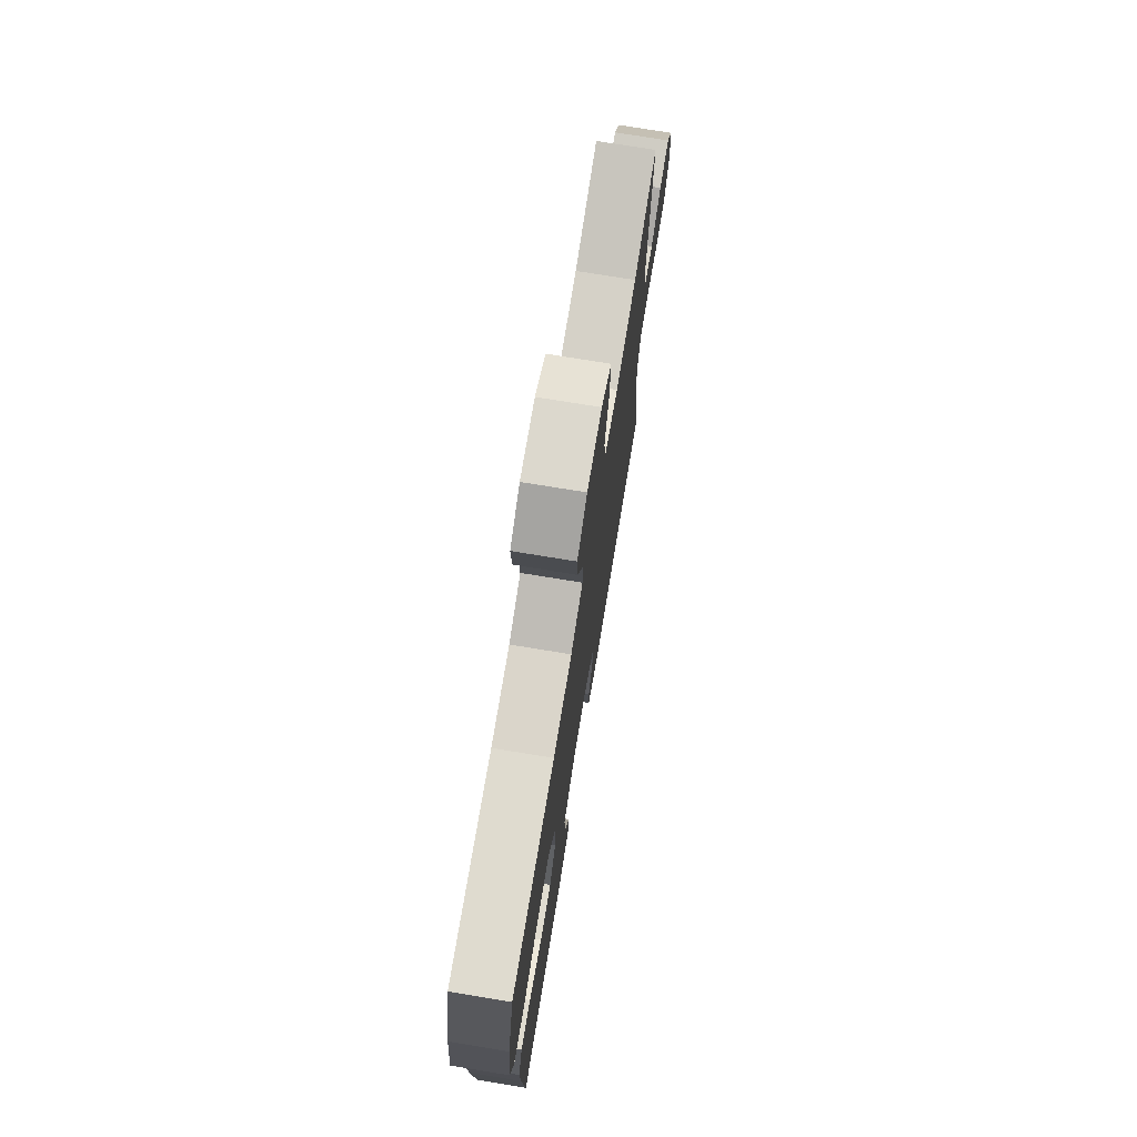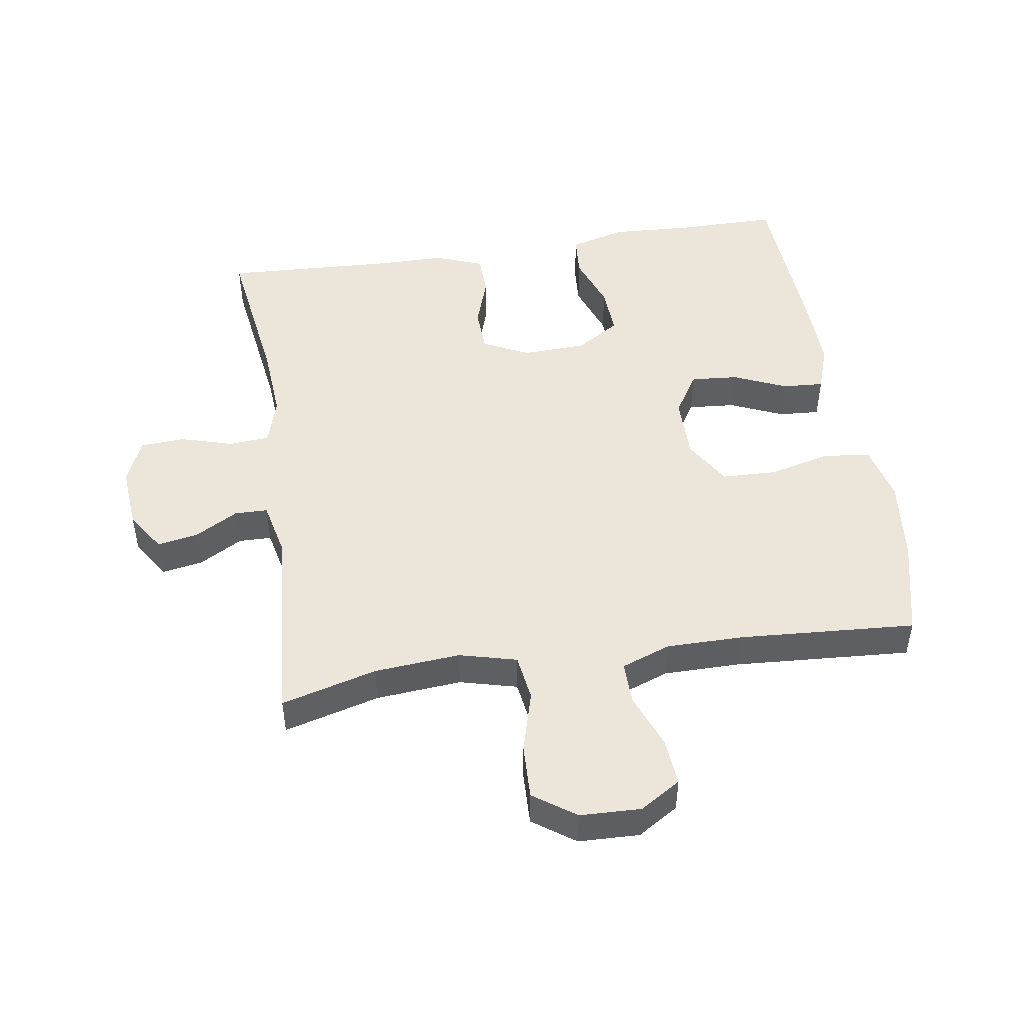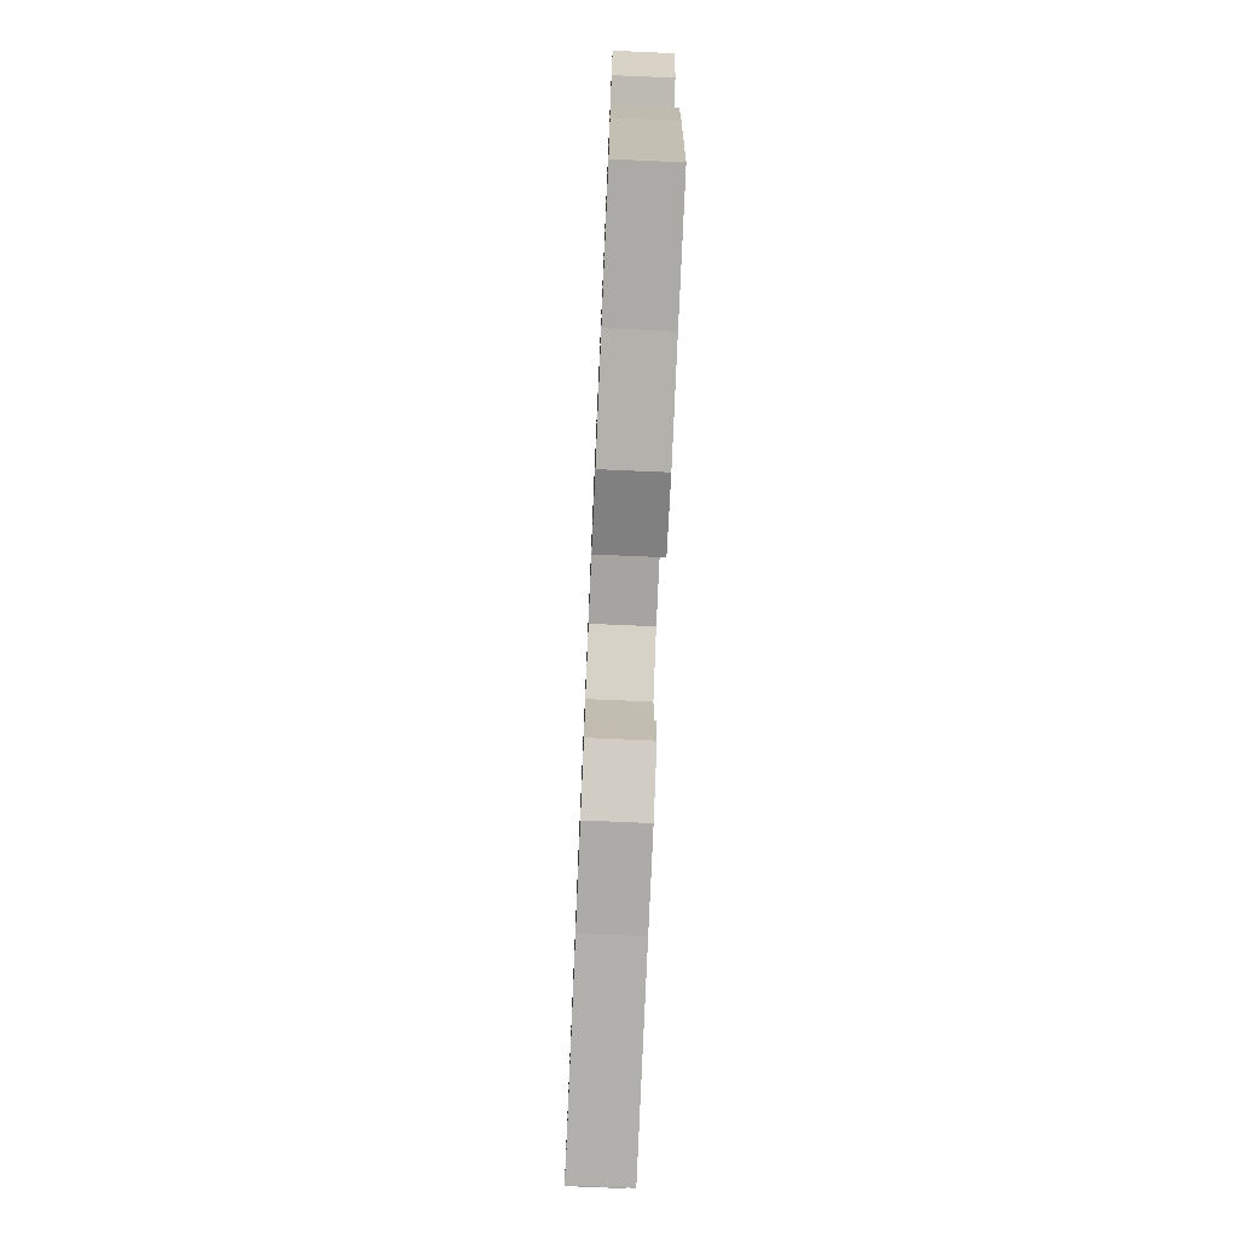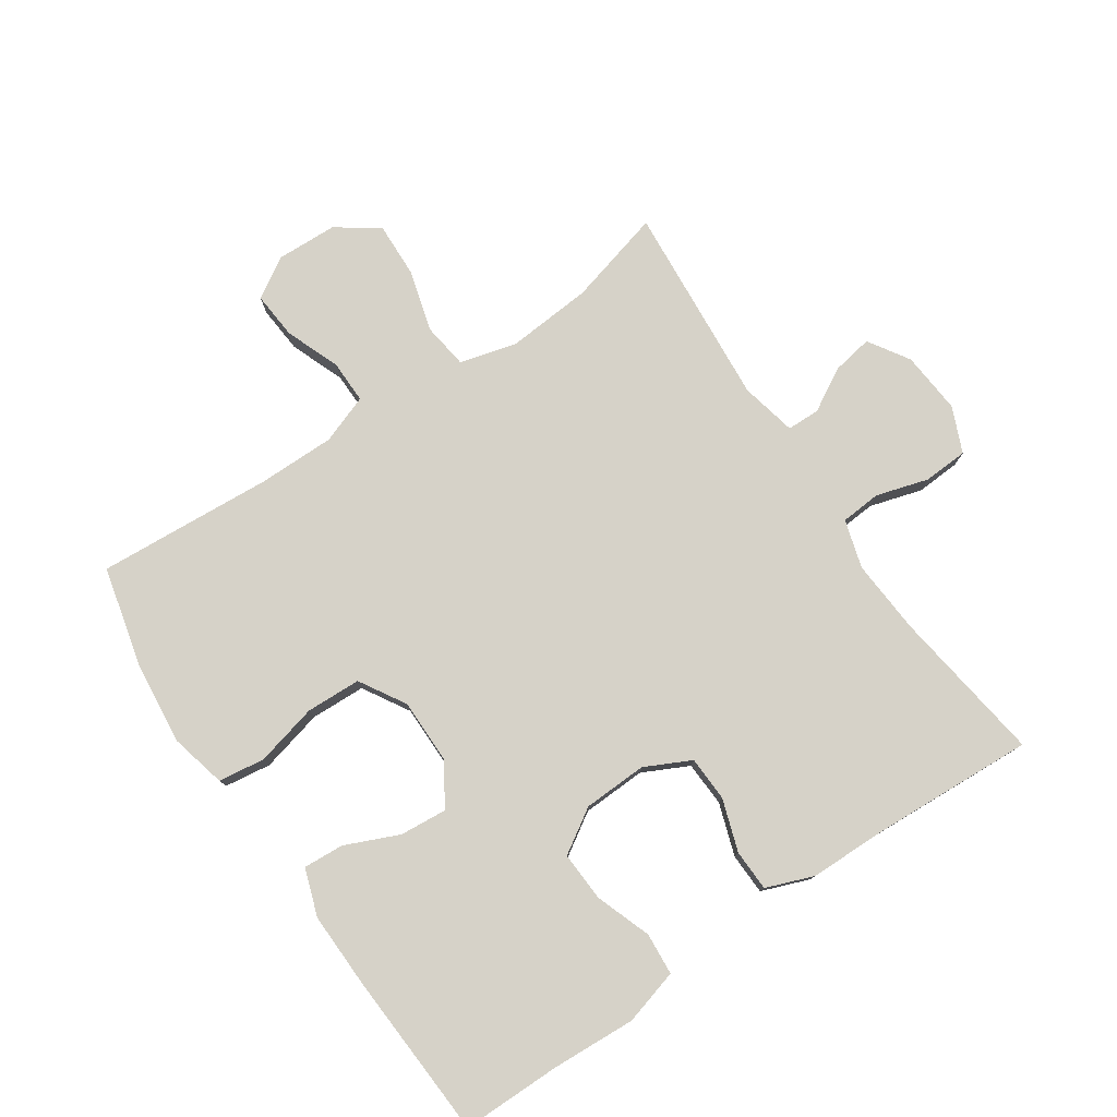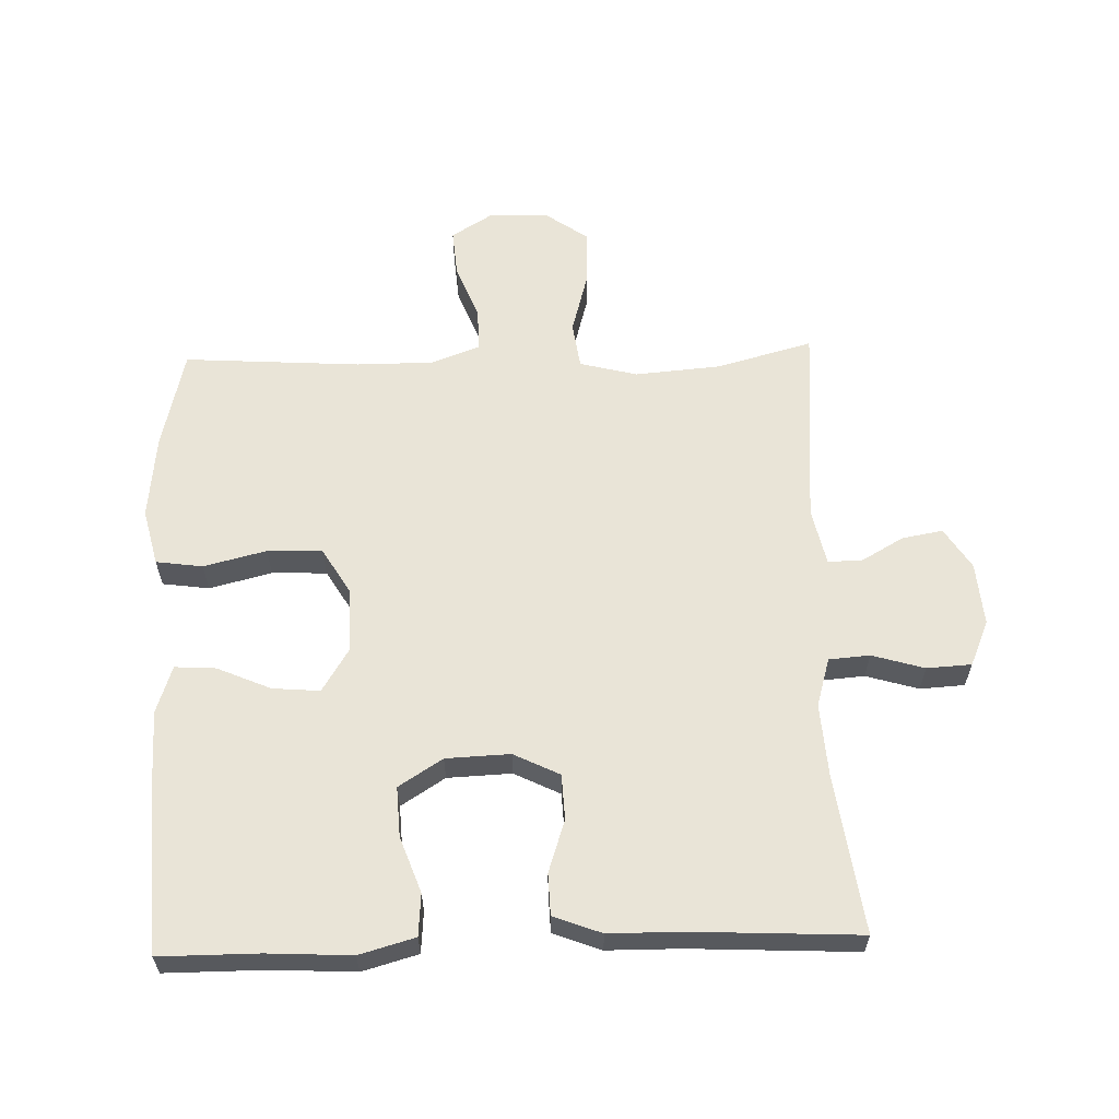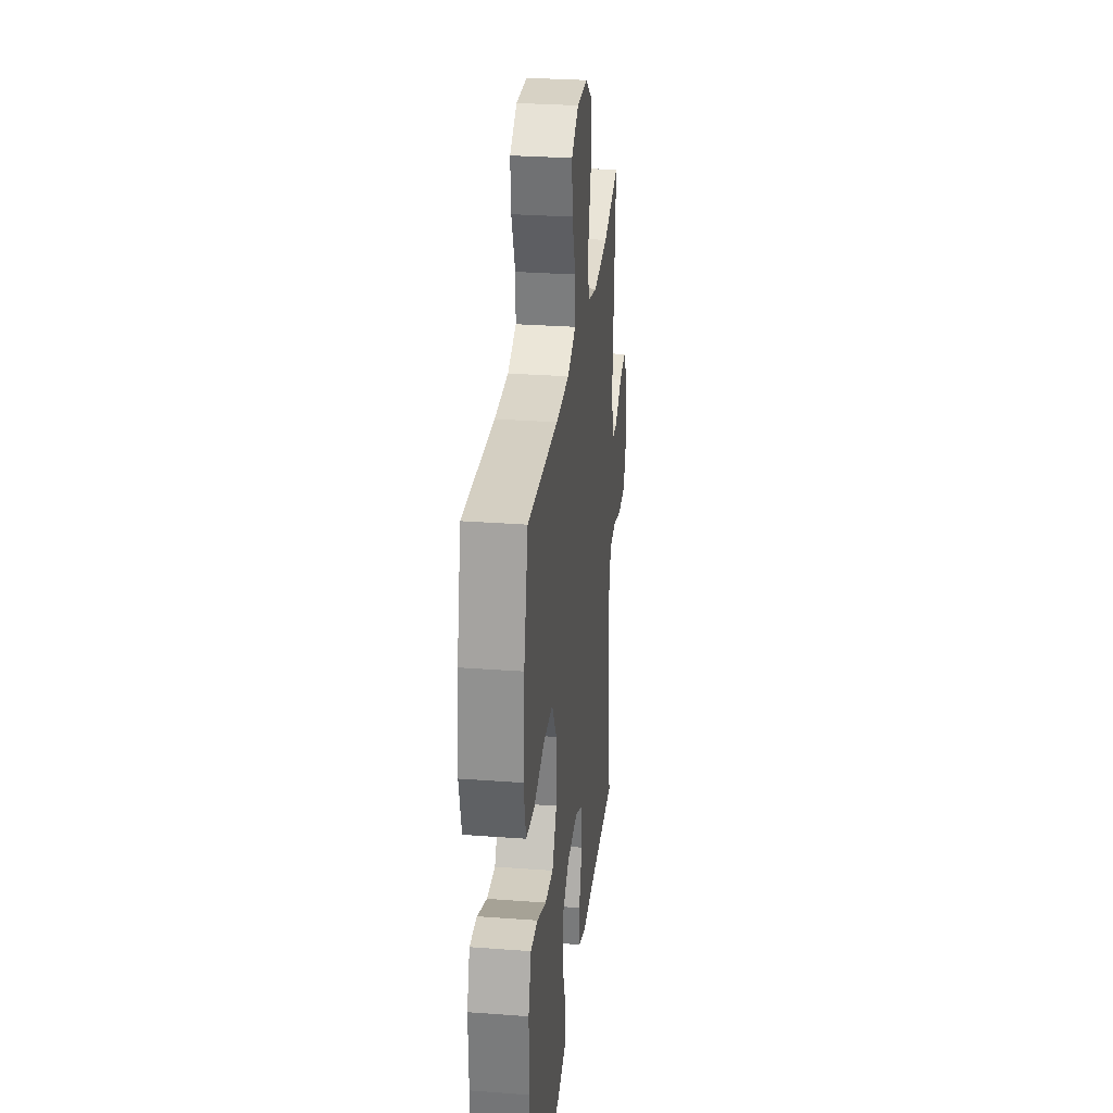
<metadata>
{"format":"obj","ext":"obj","renderer":"f3d","projection":"perspective","resolution":1024,"background":"white","views":[{"elev":74.3,"azim":99.3,"up":"+Z"},{"elev":48.2,"azim":-8.8,"up":"+Y"},{"elev":-75.8,"azim":87.5,"up":"+Z"},{"elev":77.8,"azim":146.0,"up":"+Y"},{"elev":60.8,"azim":178.2,"up":"+Y"},{"elev":29.3,"azim":96.3,"up":"+Z"}]}
</metadata>
<code>
v -0.5 0.07 0.5
v -0.352 0.07 0.46
v -0.219 0.07 0.449
v -0.13 0.07 0.472
v -0.12 0.07 0.544
v -0.147 0.07 0.64
v -0.15 0.07 0.725
v -0.085 0.07 0.771
v 0.009 0.07 0.774
v 0.072 0.07 0.735
v 0.066 0.07 0.662
v 0.033 0.07 0.577
v 0.032 0.07 0.51
v 0.108 0.07 0.482
v 0.227 0.07 0.482
v 0.5 0.07 0.5
v 0.537 0.07 0.346
v 0.551 0.07 0.216
v 0.53 0.07 0.129
v 0.458 0.07 0.119
v 0.361 0.07 0.143
v 0.276 0.07 0.14
v 0.233 0.07 0.068
v 0.233 0.07 -0.031
v 0.274 0.07 -0.097
v 0.347 0.07 -0.091
v 0.43 0.07 -0.055
v 0.493 0.07 -0.051
v 0.518 0.07 -0.124
v 0.515 0.07 -0.241
v 0.5 0.07 -0.5
v 0.347 0.07 -0.5
v 0.217 0.07 -0.507
v 0.131 0.07 -0.483
v 0.126 0.07 -0.418
v 0.157 0.07 -0.332
v 0.161 0.07 -0.255
v 0.093 0.07 -0.212
v -0.006 0.07 -0.208
v -0.077 0.07 -0.243
v -0.08 0.07 -0.313
v -0.053 0.07 -0.394
v -0.055 0.07 -0.458
v -0.129 0.07 -0.486
v -0.243 0.07 -0.487
v -0.5 0.07 -0.5
v -0.466 0.07 -0.259
v -0.458 0.07 -0.144
v -0.48 0.07 -0.069
v -0.543 0.07 -0.064
v -0.624 0.07 -0.088
v -0.693 0.07 -0.084
v -0.723 0.07 -0.014
v -0.715 0.07 0.083
v -0.675 0.07 0.146
v -0.612 0.07 0.135
v -0.545 0.07 0.097
v -0.494 0.07 0.098
v -0.475 0.07 0.185
v -0.5 0 0.5
v -0.352 0 0.46
v -0.219 0 0.449
v -0.13 0 0.472
v -0.12 0 0.544
v -0.147 0 0.64
v -0.15 0 0.725
v -0.085 0 0.771
v 0.009 0 0.774
v 0.072 0 0.735
v 0.066 0 0.662
v 0.033 0 0.577
v 0.032 0 0.51
v 0.108 0 0.482
v 0.227 0 0.482
v 0.5 0 0.5
v 0.537 0 0.346
v 0.551 0 0.216
v 0.53 0 0.129
v 0.458 0 0.119
v 0.361 0 0.143
v 0.276 0 0.14
v 0.233 0 0.068
v 0.233 0 -0.031
v 0.274 0 -0.097
v 0.347 0 -0.091
v 0.43 0 -0.055
v 0.493 0 -0.051
v 0.518 0 -0.124
v 0.515 0 -0.241
v 0.5 0 -0.5
v 0.347 0 -0.5
v 0.217 0 -0.507
v 0.131 0 -0.483
v 0.126 0 -0.418
v 0.157 0 -0.332
v 0.161 0 -0.255
v 0.093 0 -0.212
v -0.006 0 -0.208
v -0.077 0 -0.243
v -0.08 0 -0.313
v -0.053 0 -0.394
v -0.055 0 -0.458
v -0.129 0 -0.486
v -0.243 0 -0.487
v -0.5 0 -0.5
v -0.466 0 -0.259
v -0.458 0 -0.144
v -0.48 0 -0.069
v -0.543 0 -0.064
v -0.624 0 -0.088
v -0.693 0 -0.084
v -0.723 0 -0.014
v -0.715 0 0.083
v -0.675 0 0.146
v -0.612 0 0.135
v -0.545 0 0.097
v -0.494 0 0.098
v -0.475 0 0.185
f 54 55 56 57
f 54 57 58
f 53 54 58
f 50 51 52 53
f 49 50 53 58
f 48 49 58 59
f 45 46 47
f 45 47 48
f 44 45 48 59
f 41 42 43 44
f 40 41 44 59
f 33 34 35 36
f 32 33 36 37
f 31 32 37
f 30 31 37
f 29 30 37 38
f 26 27 28 29
f 25 26 29 38
f 18 19 20 21
f 18 21 22
f 15 16 17 18
f 14 15 18 22
f 13 14 22 23
f 9 10 11 12
f 9 12 13
f 8 9 13
f 5 6 7 8
f 4 5 8 13
f 3 4 13 23
f 40 59 1 2
f 39 40 2 3
f 24 25 38 39
f 3 23 24 39
f 116 115 114 113
f 117 116 113
f 117 113 112
f 112 111 110 109
f 117 112 109 108
f 118 117 108 107
f 106 105 104
f 107 106 104
f 118 107 104 103
f 103 102 101 100
f 118 103 100 99
f 95 94 93 92
f 96 95 92 91
f 96 91 90
f 96 90 89
f 97 96 89 88
f 88 87 86 85
f 97 88 85 84
f 80 79 78 77
f 81 80 77
f 77 76 75 74
f 81 77 74 73
f 82 81 73 72
f 71 70 69 68
f 72 71 68
f 72 68 67
f 67 66 65 64
f 72 67 64 63
f 82 72 63 62
f 61 60 118 99
f 62 61 99 98
f 98 97 84 83
f 98 83 82 62
f 1 60 61 2
f 2 61 62 3
f 3 62 63 4
f 4 63 64 5
f 5 64 65 6
f 6 65 66 7
f 7 66 67 8
f 8 67 68 9
f 9 68 69 10
f 10 69 70 11
f 11 70 71 12
f 12 71 72 13
f 13 72 73 14
f 14 73 74 15
f 15 74 75 16
f 16 75 76 17
f 17 76 77 18
f 18 77 78 19
f 19 78 79 20
f 20 79 80 21
f 21 80 81 22
f 22 81 82 23
f 23 82 83 24
f 24 83 84 25
f 25 84 85 26
f 26 85 86 27
f 27 86 87 28
f 28 87 88 29
f 29 88 89 30
f 30 89 90 31
f 31 90 91 32
f 32 91 92 33
f 33 92 93 34
f 34 93 94 35
f 35 94 95 36
f 36 95 96 37
f 37 96 97 38
f 38 97 98 39
f 39 98 99 40
f 40 99 100 41
f 41 100 101 42
f 42 101 102 43
f 43 102 103 44
f 44 103 104 45
f 45 104 105 46
f 46 105 106 47
f 47 106 107 48
f 48 107 108 49
f 49 108 109 50
f 50 109 110 51
f 51 110 111 52
f 52 111 112 53
f 53 112 113 54
f 54 113 114 55
f 55 114 115 56
f 56 115 116 57
f 57 116 117 58
f 58 117 118 59
f 59 118 60 1

</code>
